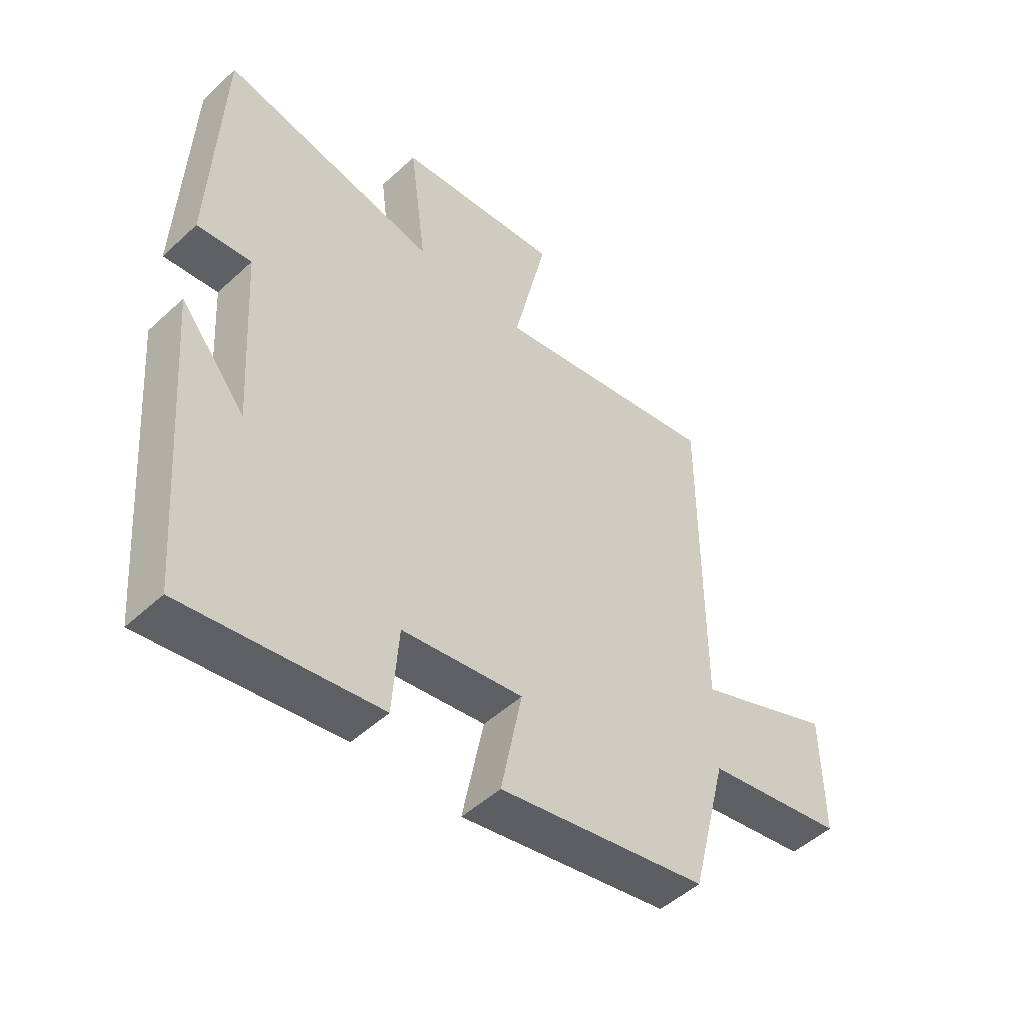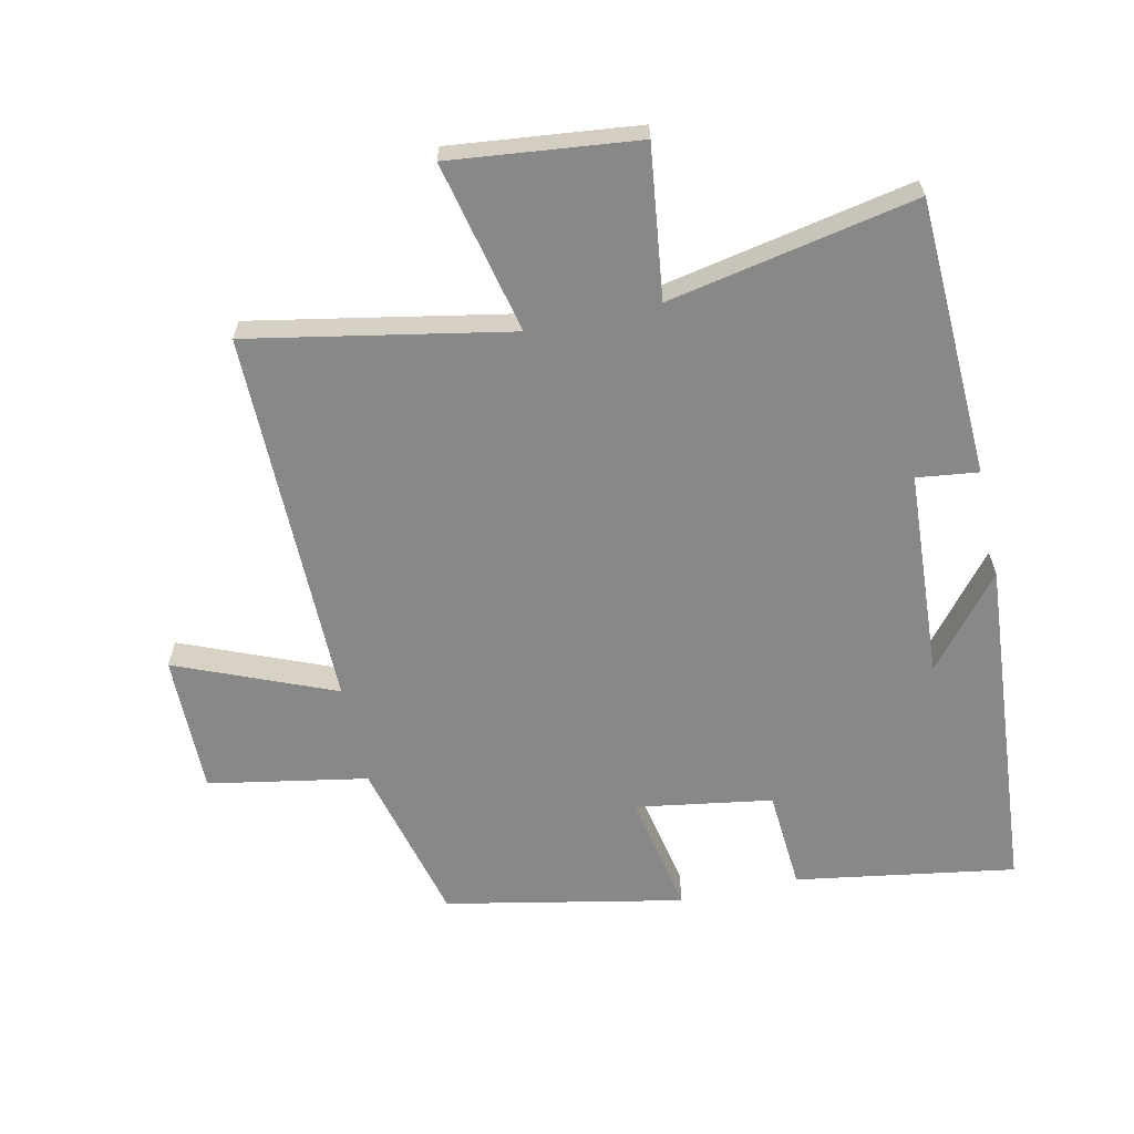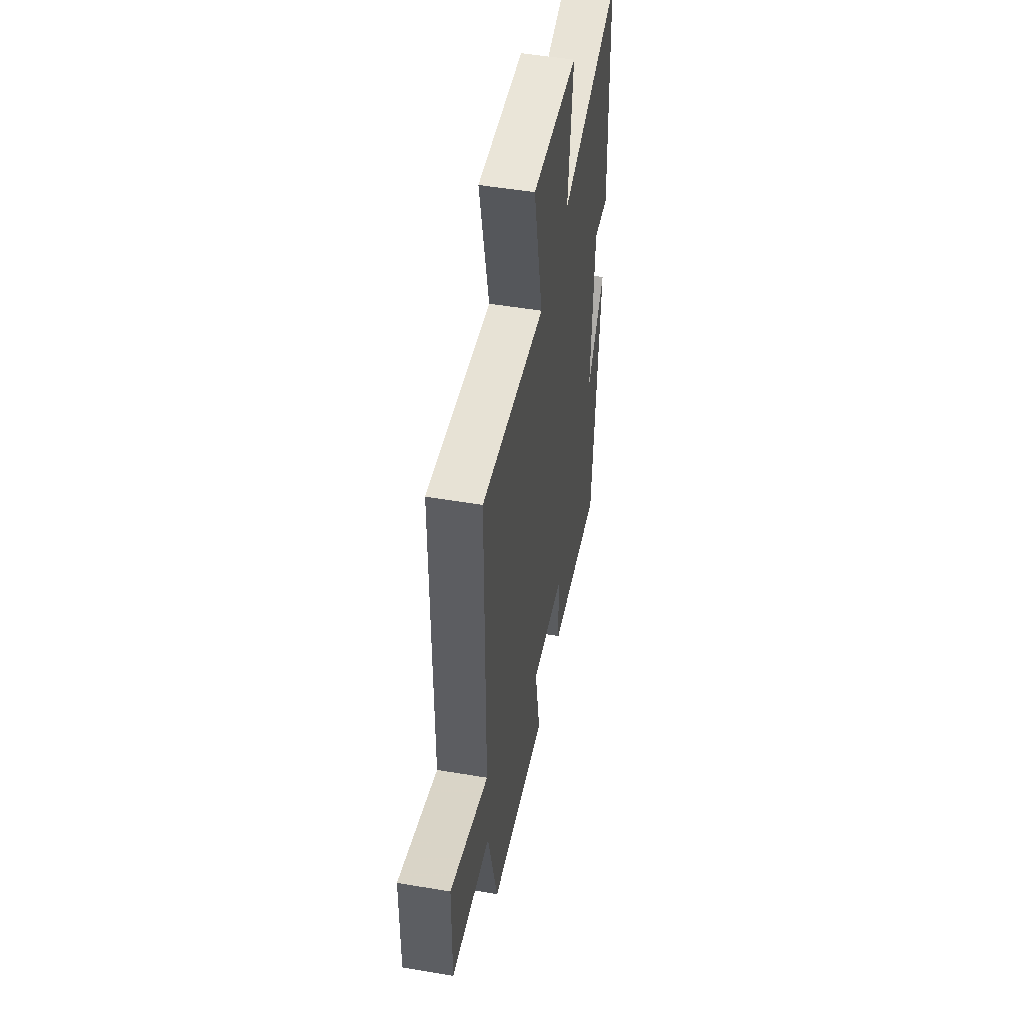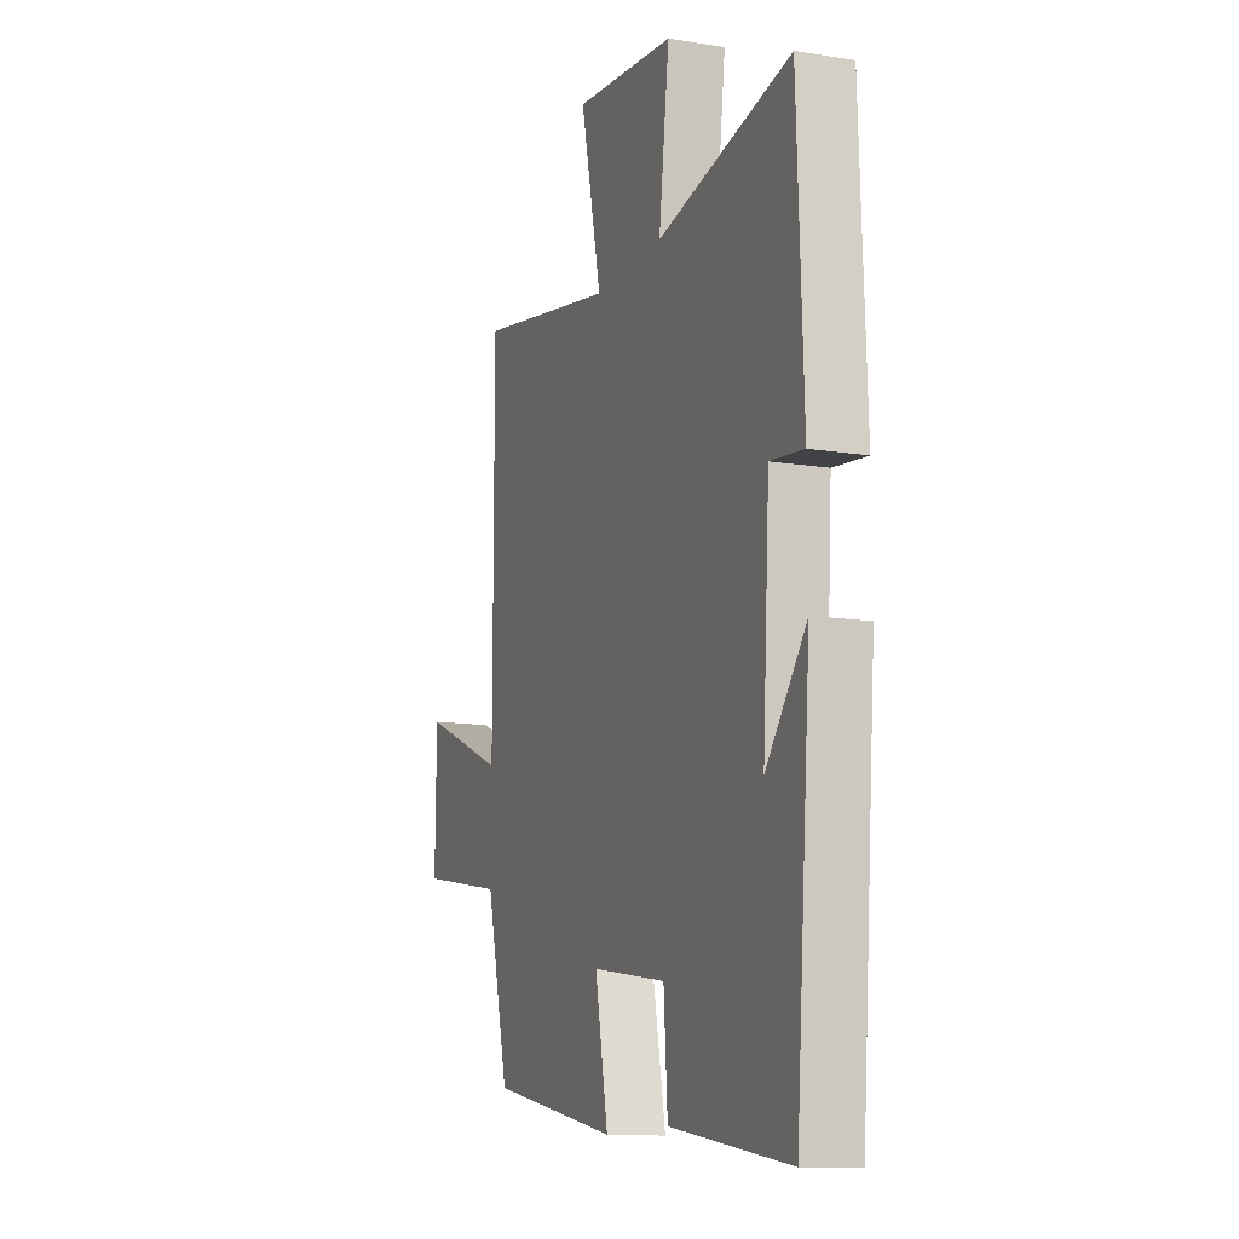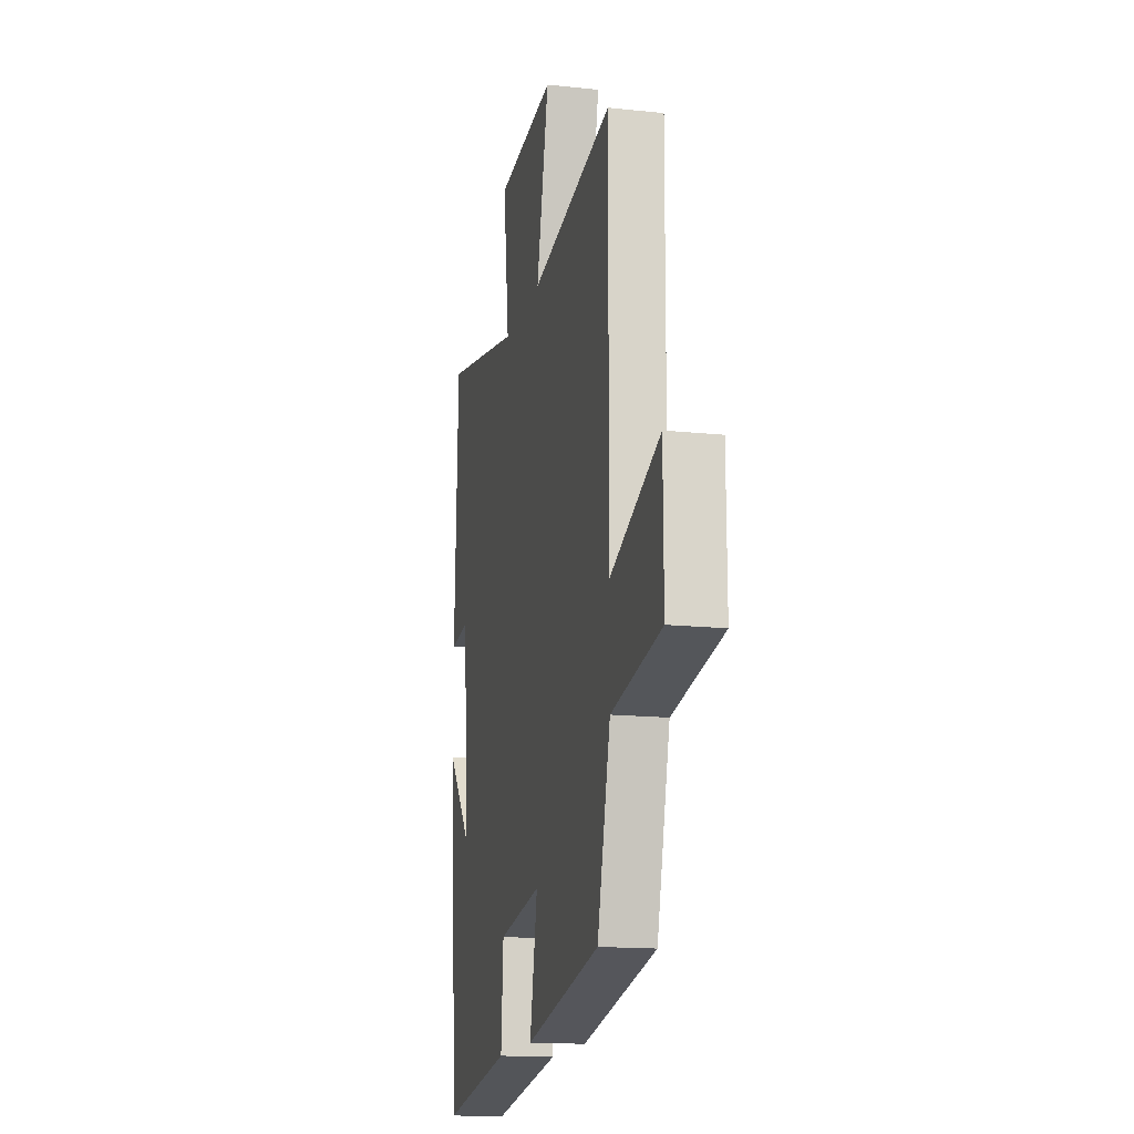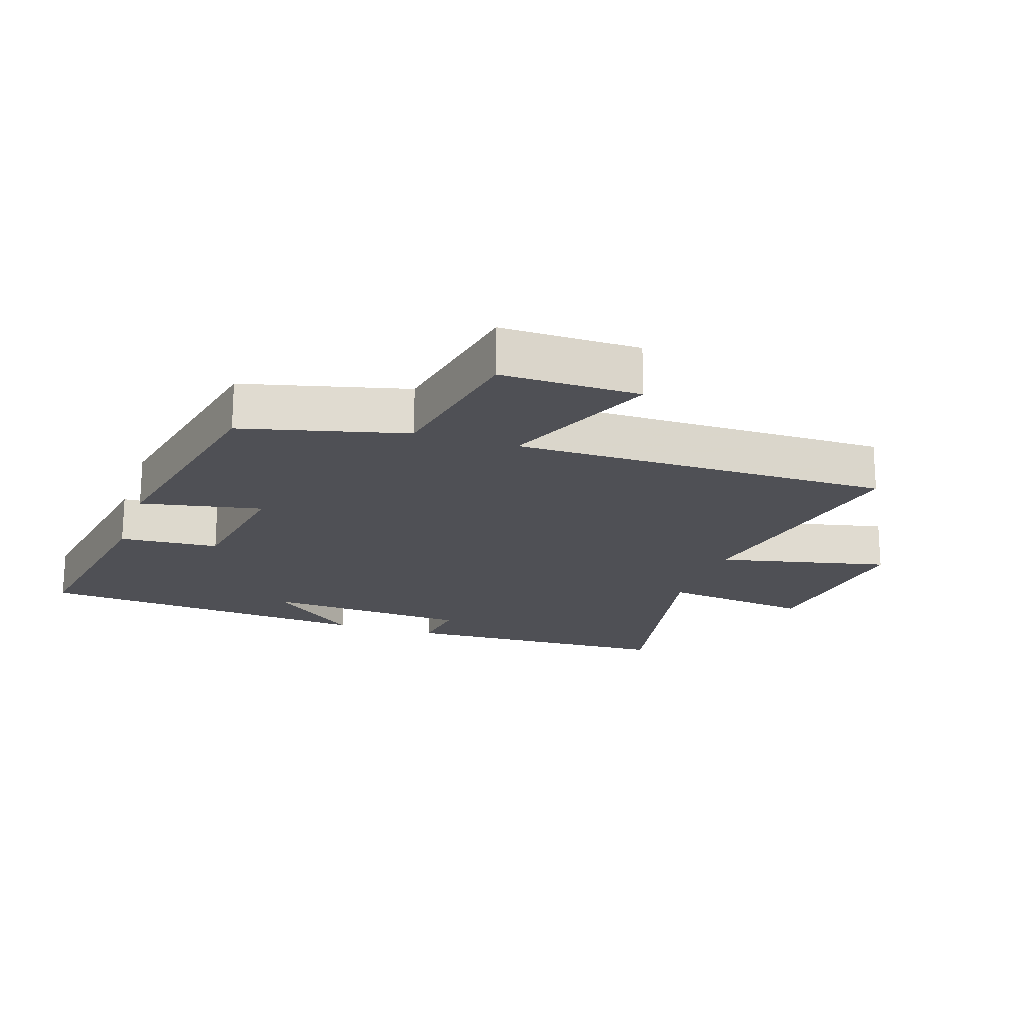
<metadata>
{"format":"obj","ext":"obj","renderer":"f3d","projection":"perspective","resolution":1024,"background":"white","views":[{"elev":-50.1,"azim":135.3,"up":"+Z"},{"elev":-62.9,"azim":12.4,"up":"+Y"},{"elev":50.4,"azim":-79.5,"up":"+Z"},{"elev":-12.7,"azim":69.5,"up":"+Z"},{"elev":-15.3,"azim":-102.7,"up":"+Z"},{"elev":-19.3,"azim":-108.5,"up":"+Y"}]}
</metadata>
<code>
v 0.483 0.07 0.575
v 0.5 0.07 0.145
v 0.405 0.07 0.157
v 0.385 0.07 -0.165
v 0.5 0.07 -0.025
v 0.457 0.07 -0.555
v 0.117 0.07 -0.5
v 0.106 0.07 -0.345
v -0.106 0.07 -0.311
v -0.069 0.07 -0.5
v -0.436 0.07 -0.426
v -0.5 0.07 -0.171
v -0.746 0.07 -0.126
v -0.744 0.07 0.09
v -0.5 0.07 -0.011
v -0.502 0.07 0.577
v -0.099 0.07 0.5
v -0.159 0.07 0.766
v 0.131 0.07 0.734
v 0.101 0.07 0.5
v 0.483 0 0.575
v 0.5 0 0.145
v 0.405 0 0.157
v 0.385 0 -0.165
v 0.5 0 -0.025
v 0.457 0 -0.555
v 0.117 0 -0.5
v 0.106 0 -0.345
v -0.106 0 -0.311
v -0.069 0 -0.5
v -0.436 0 -0.426
v -0.5 0 -0.171
v -0.746 0 -0.126
v -0.744 0 0.09
v -0.5 0 -0.011
v -0.502 0 0.577
v -0.099 0 0.5
v -0.159 0 0.766
v 0.131 0 0.734
v 0.101 0 0.5
f 17 18 19 20
f 15 16 17
f 15 17 20
f 12 13 14 15
f 11 12 15
f 10 11 15
f 9 10 15
f 15 20 1
f 9 15 1
f 8 9 1
f 4 5 6 7
f 3 4 7 8
f 1 2 3
f 1 3 8
f 40 39 38 37
f 37 36 35
f 40 37 35
f 35 34 33 32
f 35 32 31
f 35 31 30
f 35 30 29
f 21 40 35
f 21 35 29
f 21 29 28
f 27 26 25 24
f 28 27 24 23
f 23 22 21
f 28 23 21
f 1 21 22 2
f 2 22 23 3
f 3 23 24 4
f 4 24 25 5
f 5 25 26 6
f 6 26 27 7
f 7 27 28 8
f 8 28 29 9
f 9 29 30 10
f 10 30 31 11
f 11 31 32 12
f 12 32 33 13
f 13 33 34 14
f 14 34 35 15
f 15 35 36 16
f 16 36 37 17
f 17 37 38 18
f 18 38 39 19
f 19 39 40 20
f 20 40 21 1

</code>
